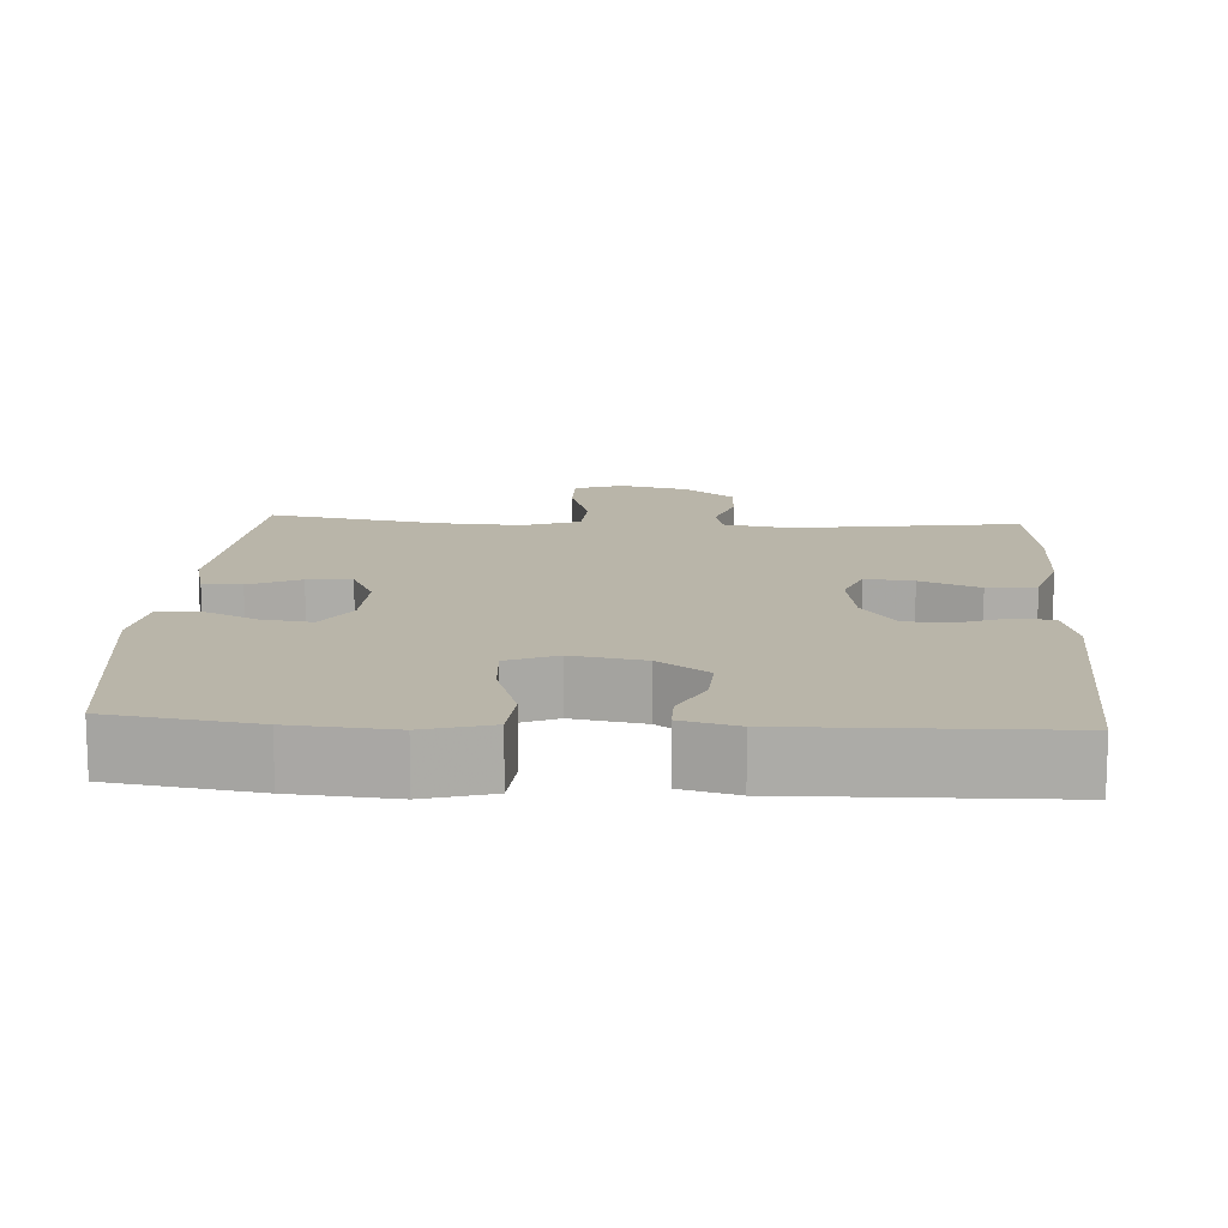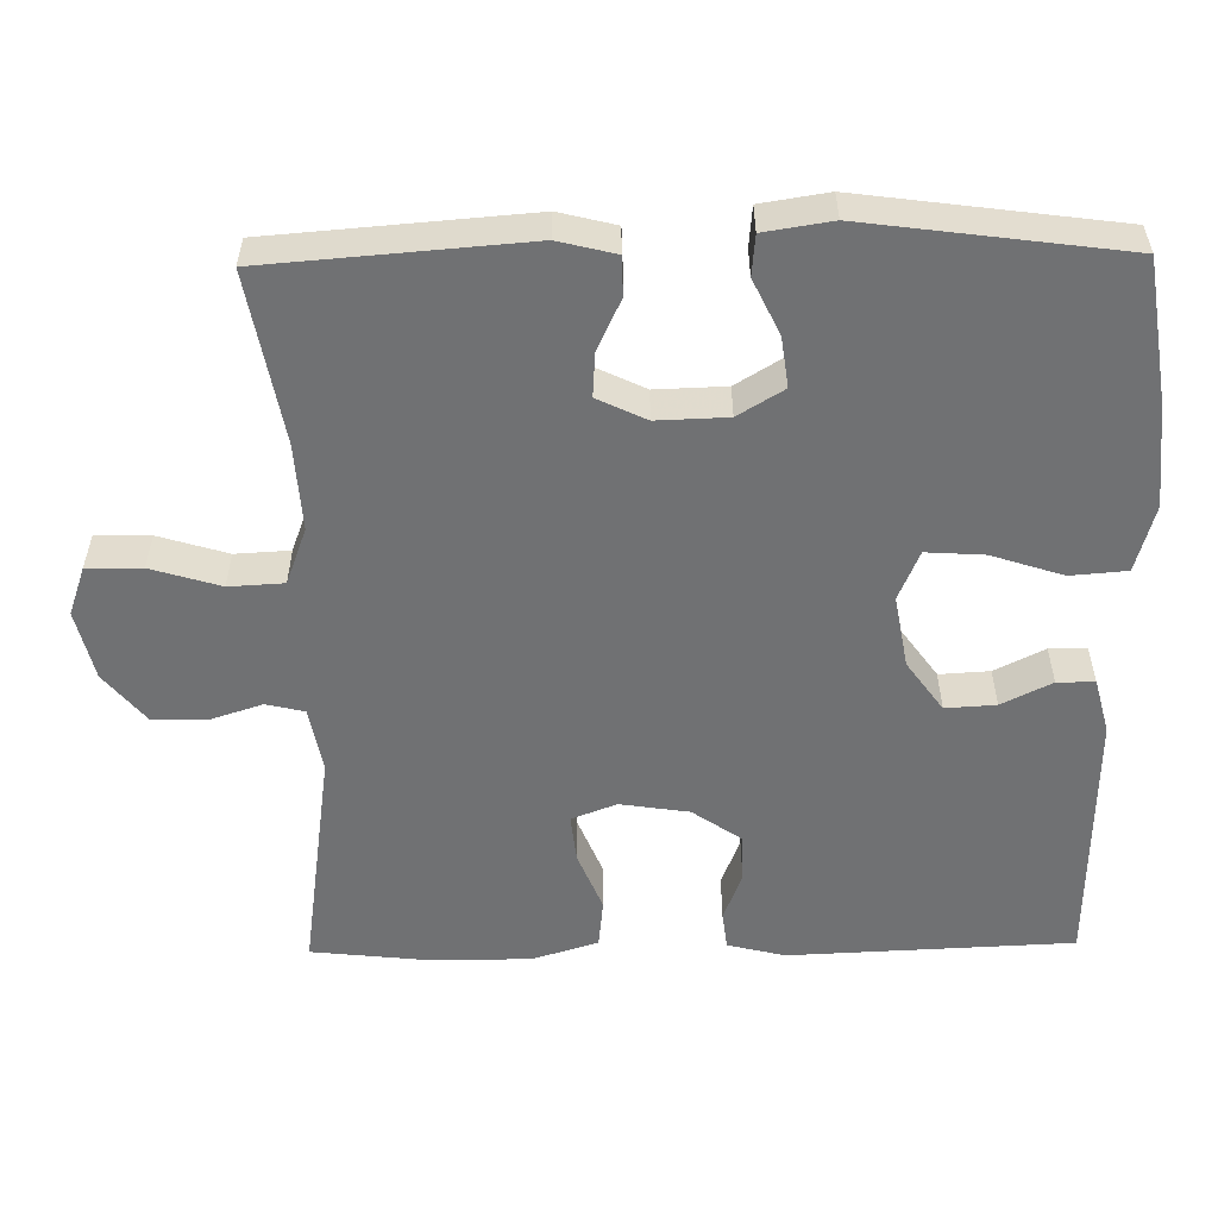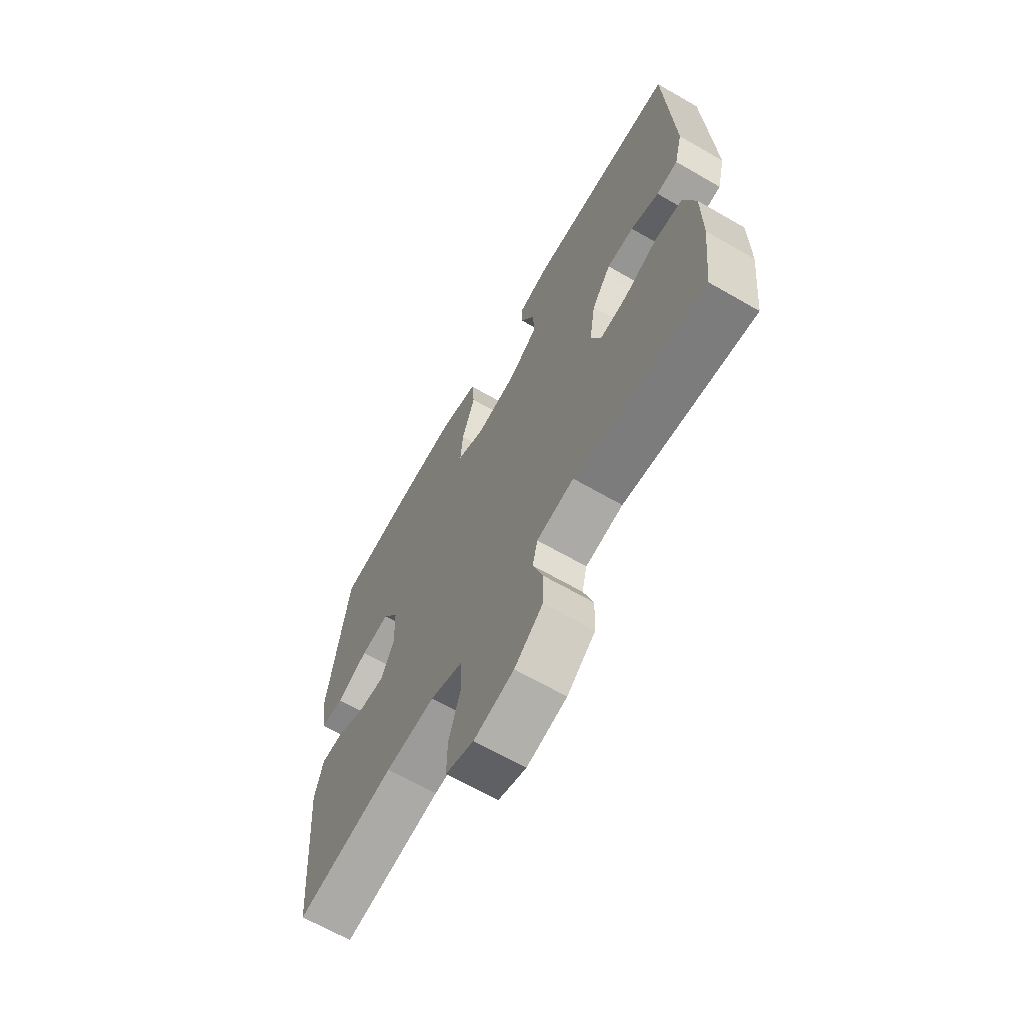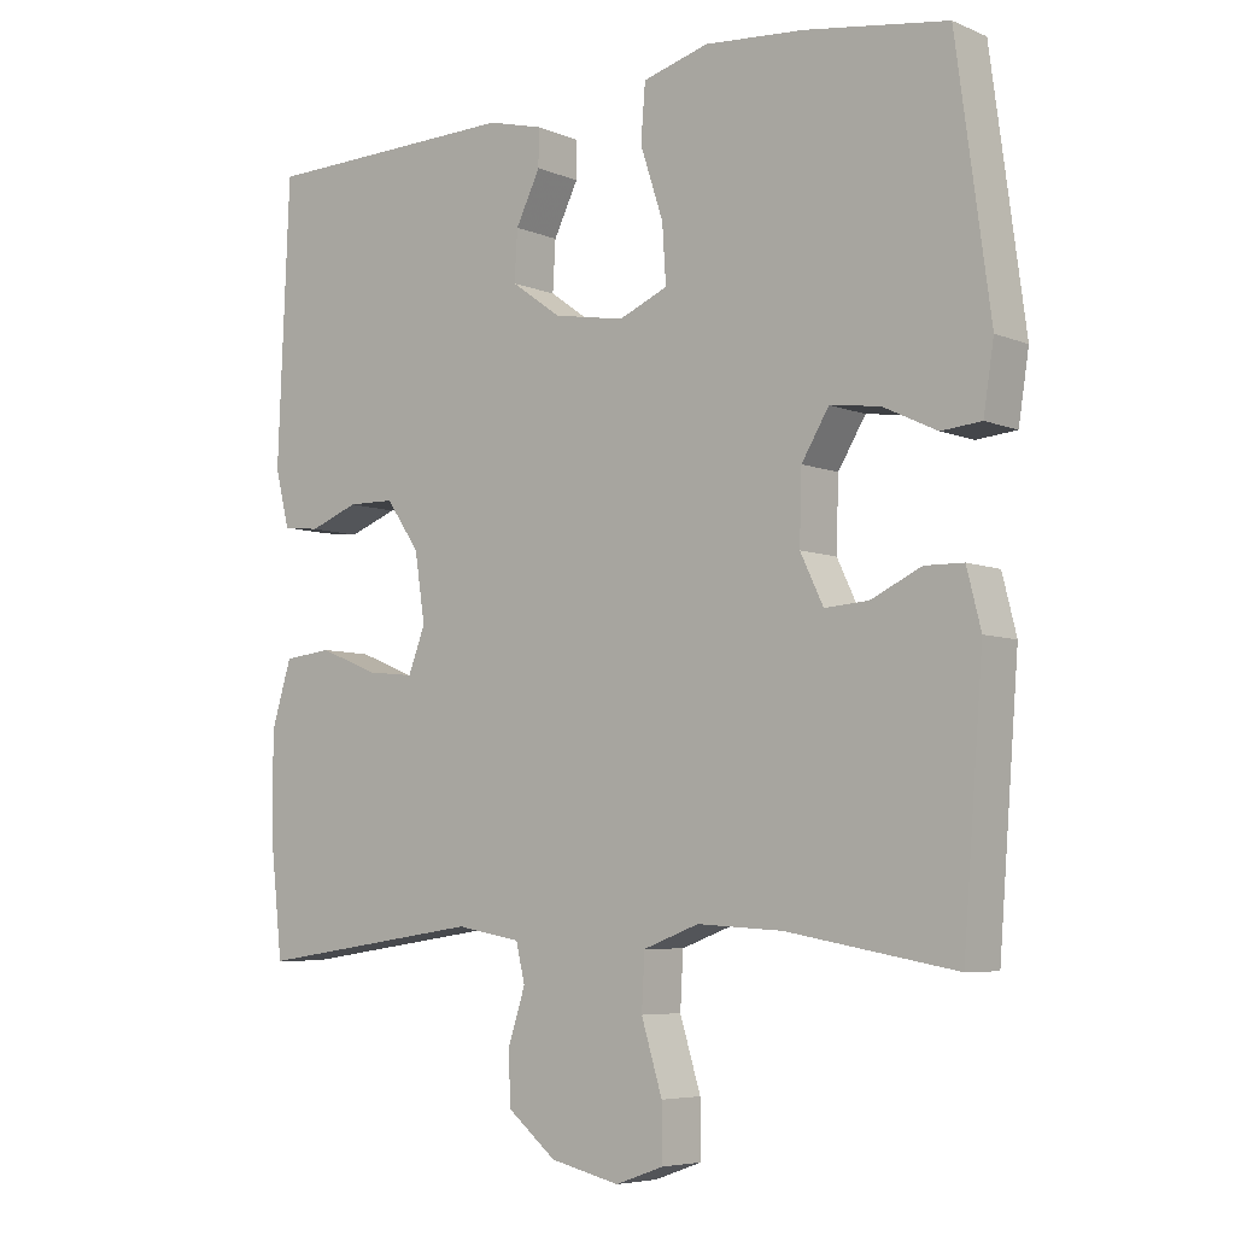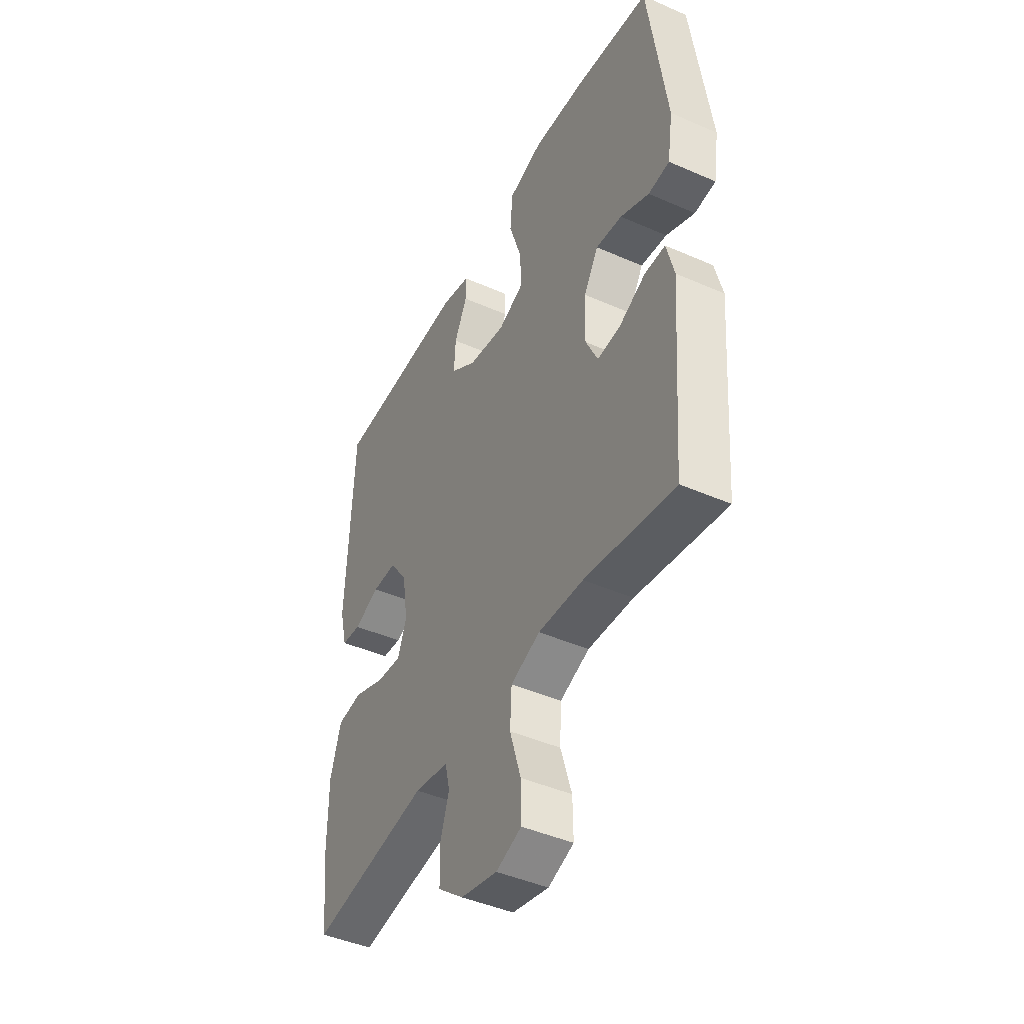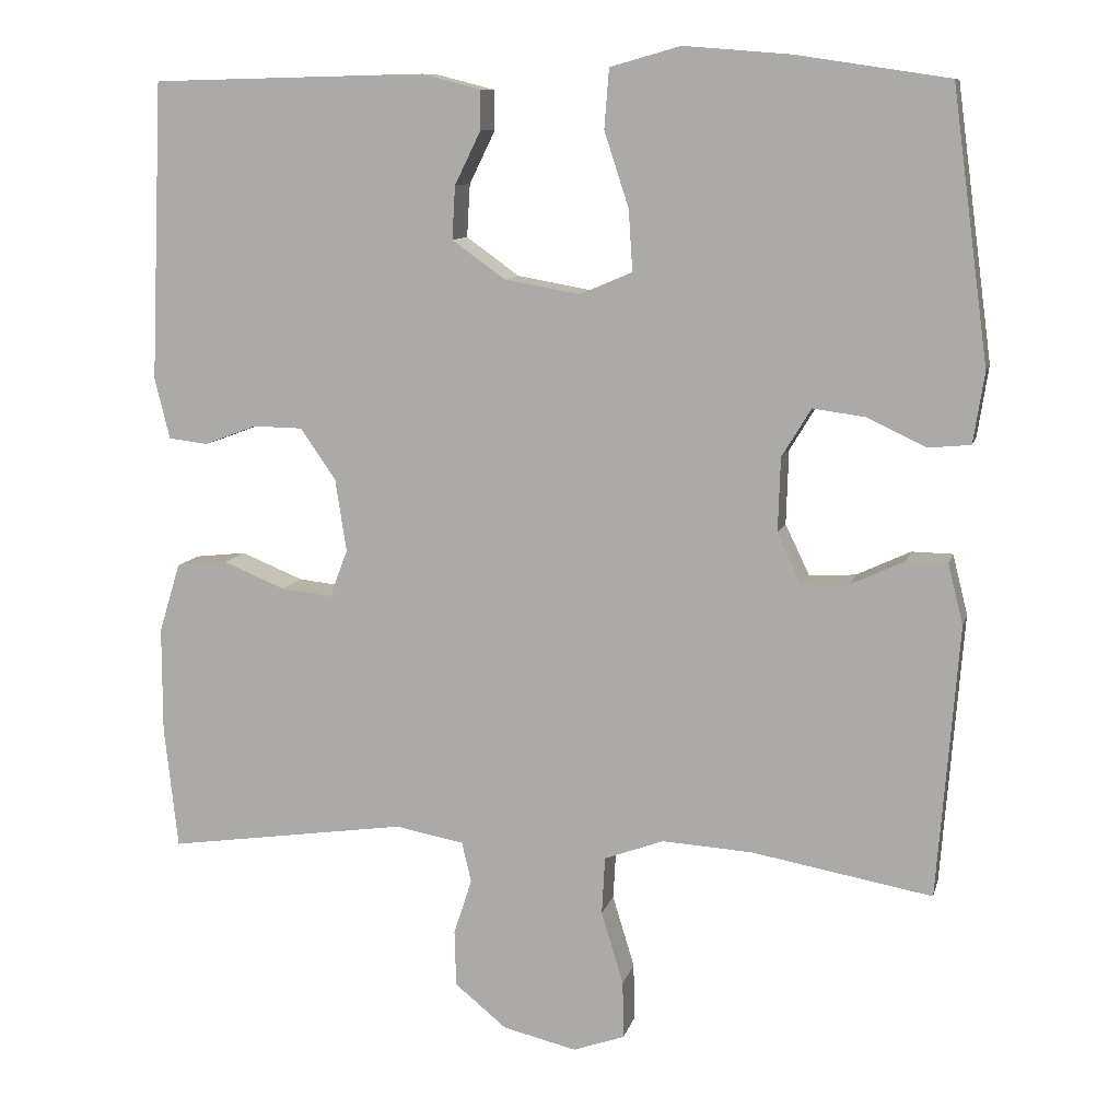
<metadata>
{"format":"obj","ext":"obj","renderer":"f3d","projection":"perspective","resolution":1024,"background":"white","views":[{"elev":13.4,"azim":3.5,"up":"+Y"},{"elev":-55.2,"azim":-89.1,"up":"+Y"},{"elev":-66.5,"azim":60.0,"up":"+Z"},{"elev":-6.0,"azim":-140.8,"up":"+Z"},{"elev":-44.7,"azim":-117.0,"up":"+Z"},{"elev":10.0,"azim":-166.7,"up":"+Z"}]}
</metadata>
<code>
v 0.5 0.07 -0.5
v 0.195 0.07 -0.456
v 0.108 0.07 -0.472
v 0.096 0.07 -0.523
v 0.119 0.07 -0.594
v 0.117 0.07 -0.665
v 0.051 0.07 -0.719
v -0.042 0.07 -0.741
v -0.107 0.07 -0.718
v -0.106 0.07 -0.645
v -0.078 0.07 -0.553
v -0.082 0.07 -0.48
v -0.157 0.07 -0.452
v -0.272 0.07 -0.459
v -0.5 0.07 -0.5
v -0.527 0.07 -0.155
v -0.508 0.07 -0.079
v -0.456 0.07 -0.078
v -0.388 0.07 -0.11
v -0.329 0.07 -0.114
v -0.298 0.07 -0.049
v -0.301 0.07 0.045
v -0.338 0.07 0.106
v -0.405 0.07 0.097
v -0.478 0.07 0.062
v -0.532 0.07 0.067
v -0.546 0.07 0.157
v -0.5 0.07 0.5
v -0.308 0.07 0.529
v -0.173 0.07 0.54
v -0.084 0.07 0.515
v -0.078 0.07 0.44
v -0.109 0.07 0.345
v -0.114 0.07 0.268
v -0.048 0.07 0.24
v 0.048 0.07 0.257
v 0.115 0.07 0.305
v 0.111 0.07 0.372
v 0.078 0.07 0.439
v 0.078 0.07 0.489
v 0.152 0.07 0.508
v 0.5 0.07 0.5
v 0.516 0.07 0.122
v 0.497 0.07 0.045
v 0.447 0.07 0.039
v 0.381 0.07 0.064
v 0.318 0.07 0.063
v 0.273 0.07 -0.002
v 0.259 0.07 -0.094
v 0.282 0.07 -0.154
v 0.346 0.07 -0.147
v 0.425 0.07 -0.115
v 0.49 0.07 -0.122
v 0.517 0.07 -0.21
v 0.517 0.07 -0.344
v 0.5 0 -0.5
v 0.195 0 -0.456
v 0.108 0 -0.472
v 0.096 0 -0.523
v 0.119 0 -0.594
v 0.117 0 -0.665
v 0.051 0 -0.719
v -0.042 0 -0.741
v -0.107 0 -0.718
v -0.106 0 -0.645
v -0.078 0 -0.553
v -0.082 0 -0.48
v -0.157 0 -0.452
v -0.272 0 -0.459
v -0.5 0 -0.5
v -0.527 0 -0.155
v -0.508 0 -0.079
v -0.456 0 -0.078
v -0.388 0 -0.11
v -0.329 0 -0.114
v -0.298 0 -0.049
v -0.301 0 0.045
v -0.338 0 0.106
v -0.405 0 0.097
v -0.478 0 0.062
v -0.532 0 0.067
v -0.546 0 0.157
v -0.5 0 0.5
v -0.308 0 0.529
v -0.173 0 0.54
v -0.084 0 0.515
v -0.078 0 0.44
v -0.109 0 0.345
v -0.114 0 0.268
v -0.048 0 0.24
v 0.048 0 0.257
v 0.115 0 0.305
v 0.111 0 0.372
v 0.078 0 0.439
v 0.078 0 0.489
v 0.152 0 0.508
v 0.5 0 0.5
v 0.516 0 0.122
v 0.497 0 0.045
v 0.447 0 0.039
v 0.381 0 0.064
v 0.318 0 0.063
v 0.273 0 -0.002
v 0.259 0 -0.094
v 0.282 0 -0.154
v 0.346 0 -0.147
v 0.425 0 -0.115
v 0.49 0 -0.122
v 0.517 0 -0.21
v 0.517 0 -0.344
f 55 1 2
f 54 55 2
f 53 54 2
f 52 53 2
f 51 52 2
f 50 51 2 3
f 49 50 3
f 48 49 3
f 44 45 46
f 43 44 46
f 42 43 46
f 41 42 46
f 40 41 46
f 39 40 46
f 38 39 46
f 37 38 46 47
f 36 37 47 48
f 31 32 33
f 30 31 33
f 29 30 33
f 28 29 33
f 27 28 33
f 26 27 33
f 25 26 33
f 24 25 33
f 23 24 33 34
f 22 23 34 35
f 17 18 19
f 16 17 19
f 15 16 19
f 14 15 19
f 13 14 19 20
f 12 13 20 21
f 9 10 11
f 8 9 11
f 7 8 11
f 6 7 11
f 5 6 11
f 4 5 11
f 3 4 11 12
f 35 36 48
f 22 35 48
f 21 22 48
f 12 21 48
f 3 12 48
f 57 56 110
f 57 110 109
f 57 109 108
f 57 108 107
f 57 107 106
f 58 57 106 105
f 58 105 104
f 58 104 103
f 101 100 99
f 101 99 98
f 101 98 97
f 101 97 96
f 101 96 95
f 101 95 94
f 101 94 93
f 102 101 93 92
f 103 102 92 91
f 88 87 86
f 88 86 85
f 88 85 84
f 88 84 83
f 88 83 82
f 88 82 81
f 88 81 80
f 88 80 79
f 89 88 79 78
f 90 89 78 77
f 74 73 72
f 74 72 71
f 74 71 70
f 74 70 69
f 75 74 69 68
f 76 75 68 67
f 66 65 64
f 66 64 63
f 66 63 62
f 66 62 61
f 66 61 60
f 66 60 59
f 67 66 59 58
f 103 91 90
f 103 90 77
f 103 77 76
f 103 76 67
f 103 67 58
f 1 56 57 2
f 2 57 58 3
f 3 58 59 4
f 4 59 60 5
f 5 60 61 6
f 6 61 62 7
f 7 62 63 8
f 8 63 64 9
f 9 64 65 10
f 10 65 66 11
f 11 66 67 12
f 12 67 68 13
f 13 68 69 14
f 14 69 70 15
f 15 70 71 16
f 16 71 72 17
f 17 72 73 18
f 18 73 74 19
f 19 74 75 20
f 20 75 76 21
f 21 76 77 22
f 22 77 78 23
f 23 78 79 24
f 24 79 80 25
f 25 80 81 26
f 26 81 82 27
f 27 82 83 28
f 28 83 84 29
f 29 84 85 30
f 30 85 86 31
f 31 86 87 32
f 32 87 88 33
f 33 88 89 34
f 34 89 90 35
f 35 90 91 36
f 36 91 92 37
f 37 92 93 38
f 38 93 94 39
f 39 94 95 40
f 40 95 96 41
f 41 96 97 42
f 42 97 98 43
f 43 98 99 44
f 44 99 100 45
f 45 100 101 46
f 46 101 102 47
f 47 102 103 48
f 48 103 104 49
f 49 104 105 50
f 50 105 106 51
f 51 106 107 52
f 52 107 108 53
f 53 108 109 54
f 54 109 110 55
f 55 110 56 1

</code>
